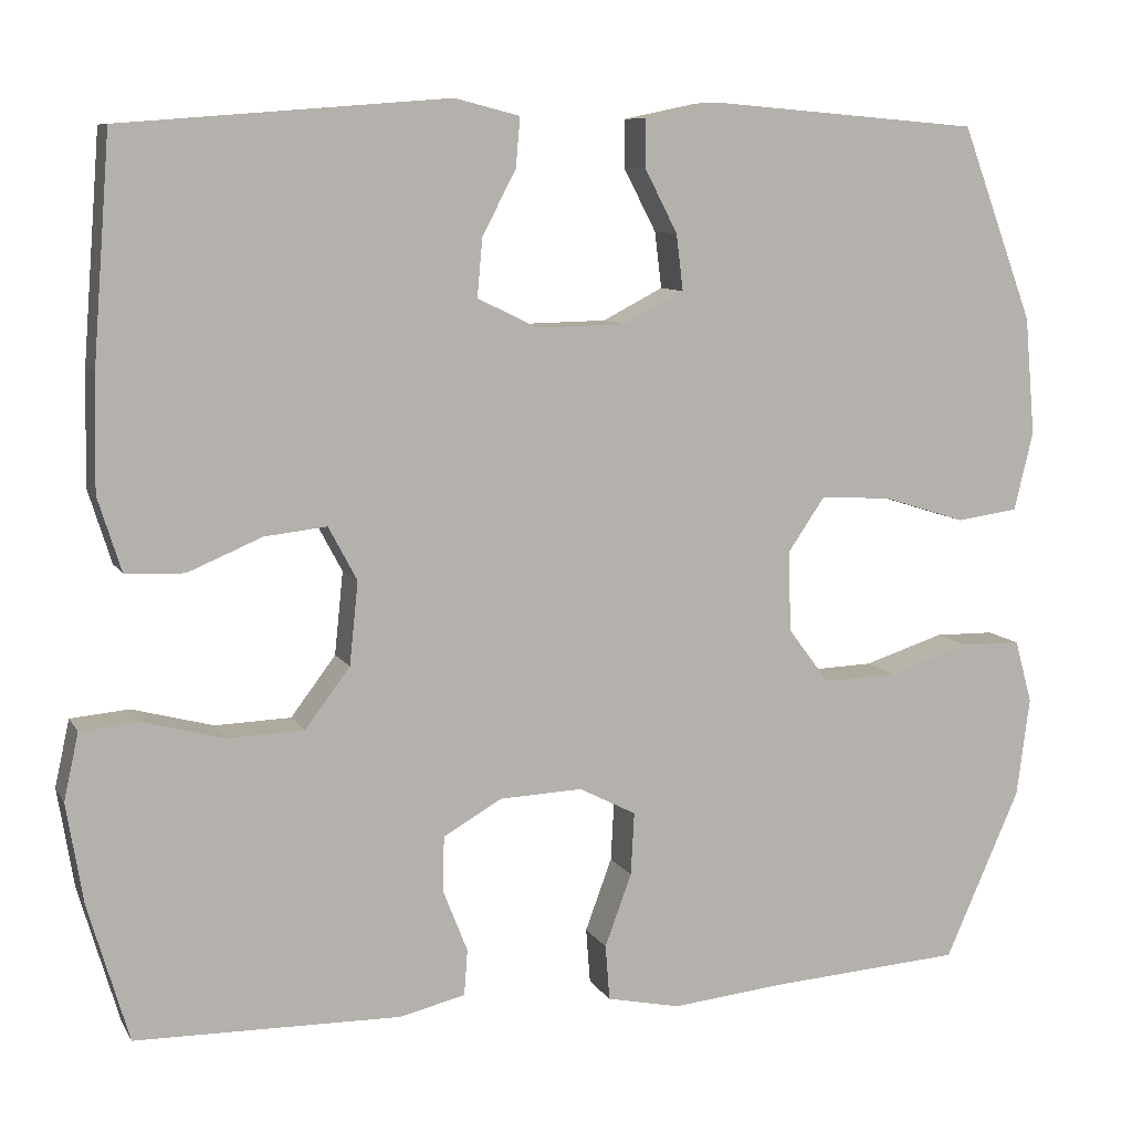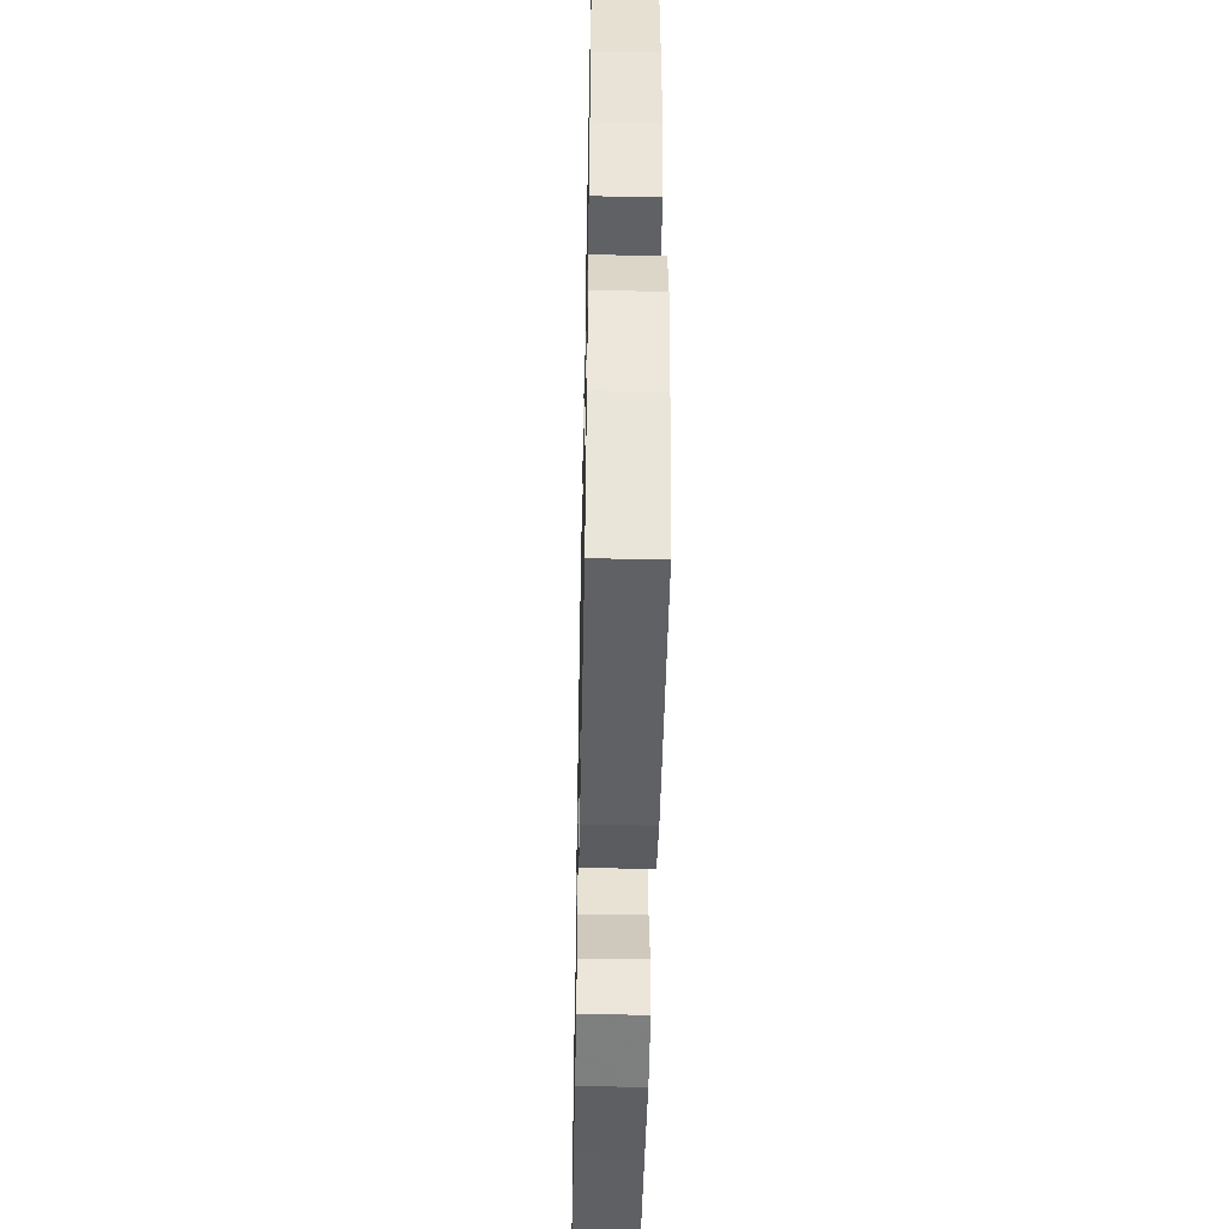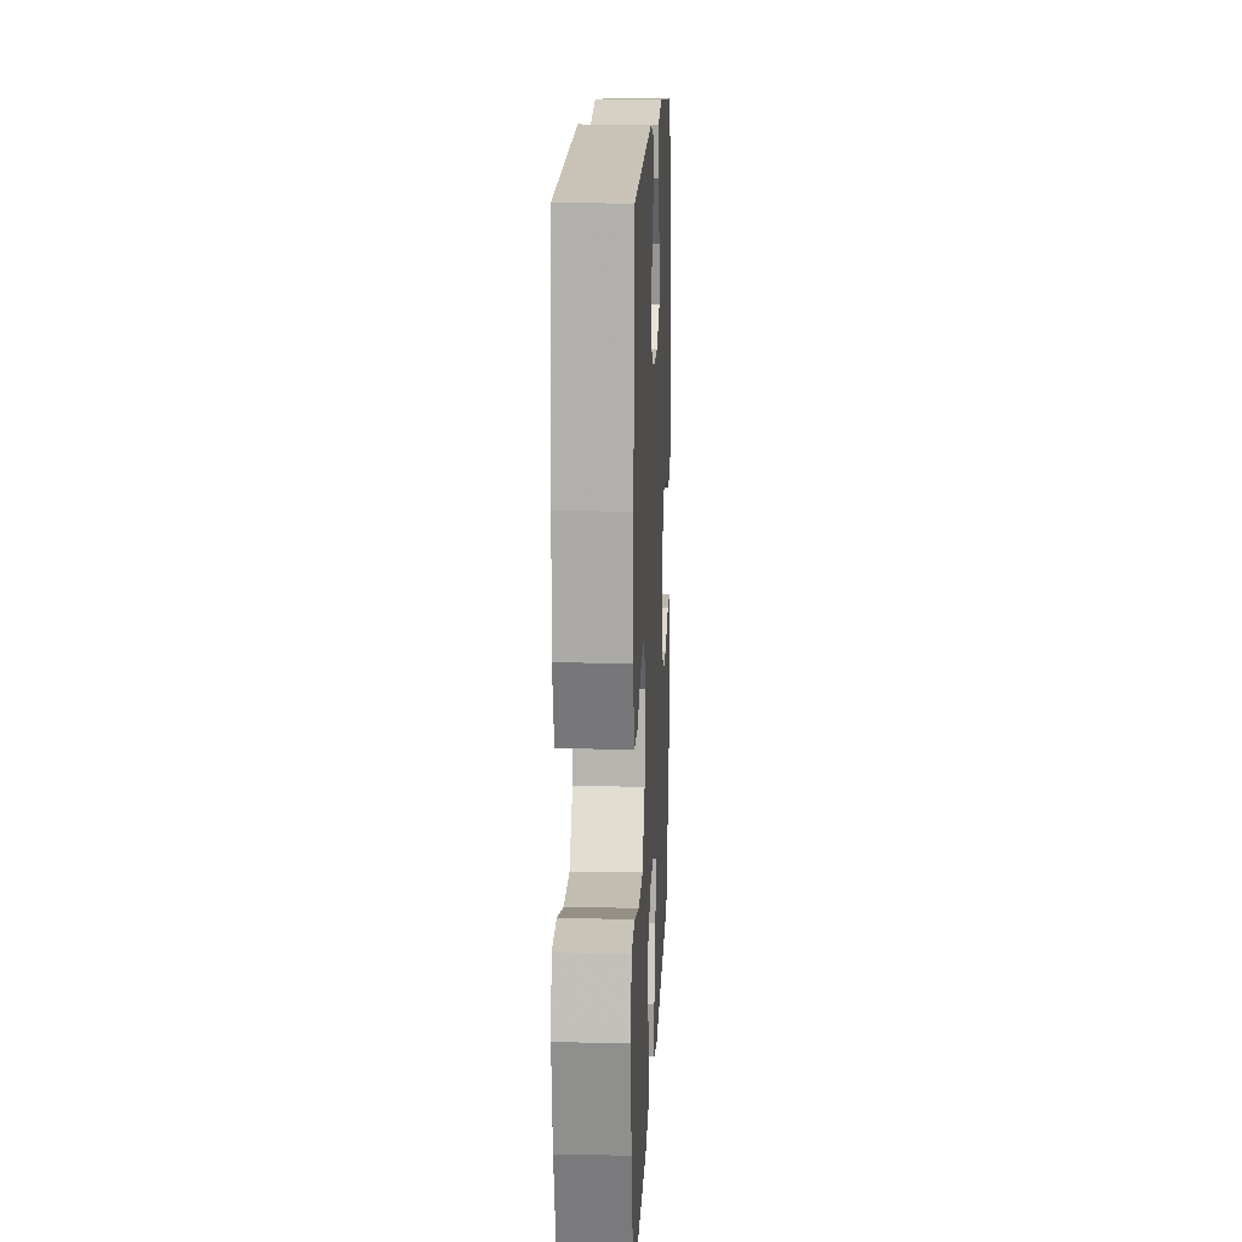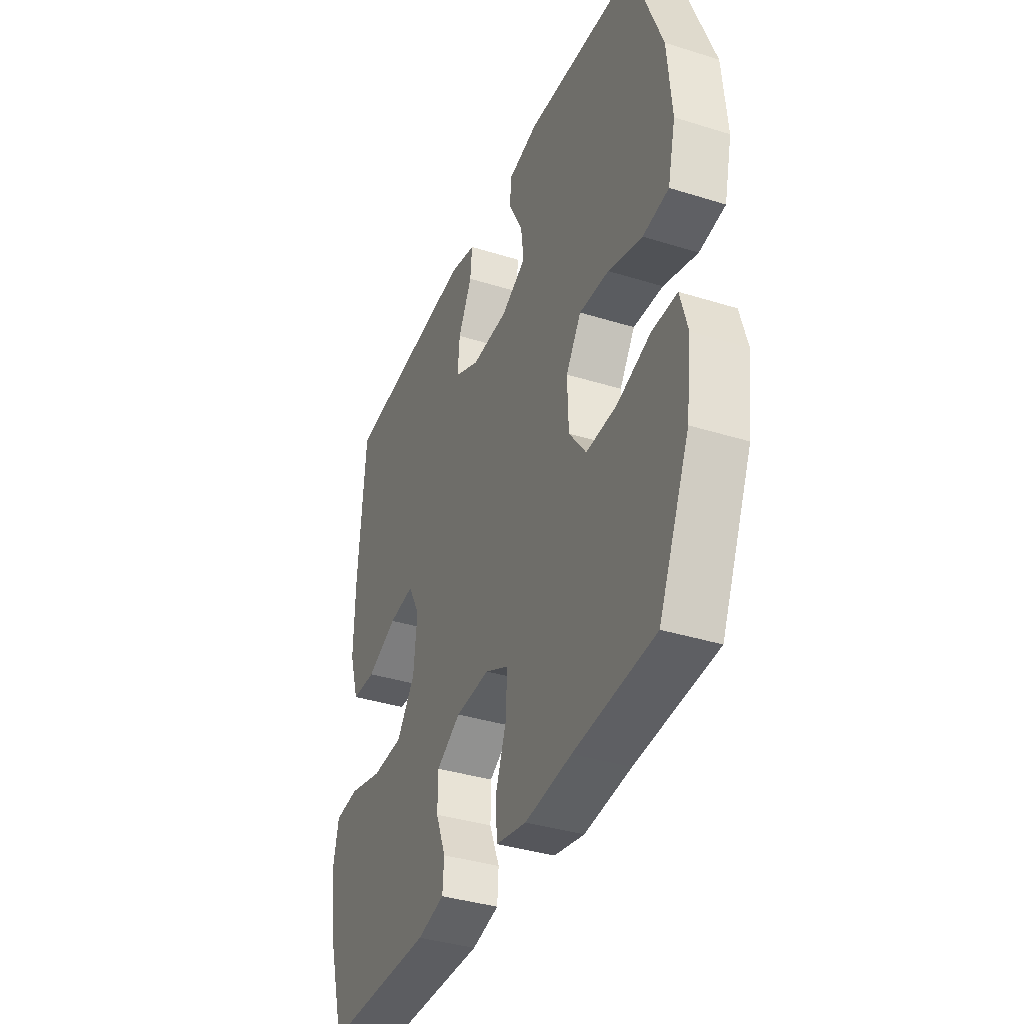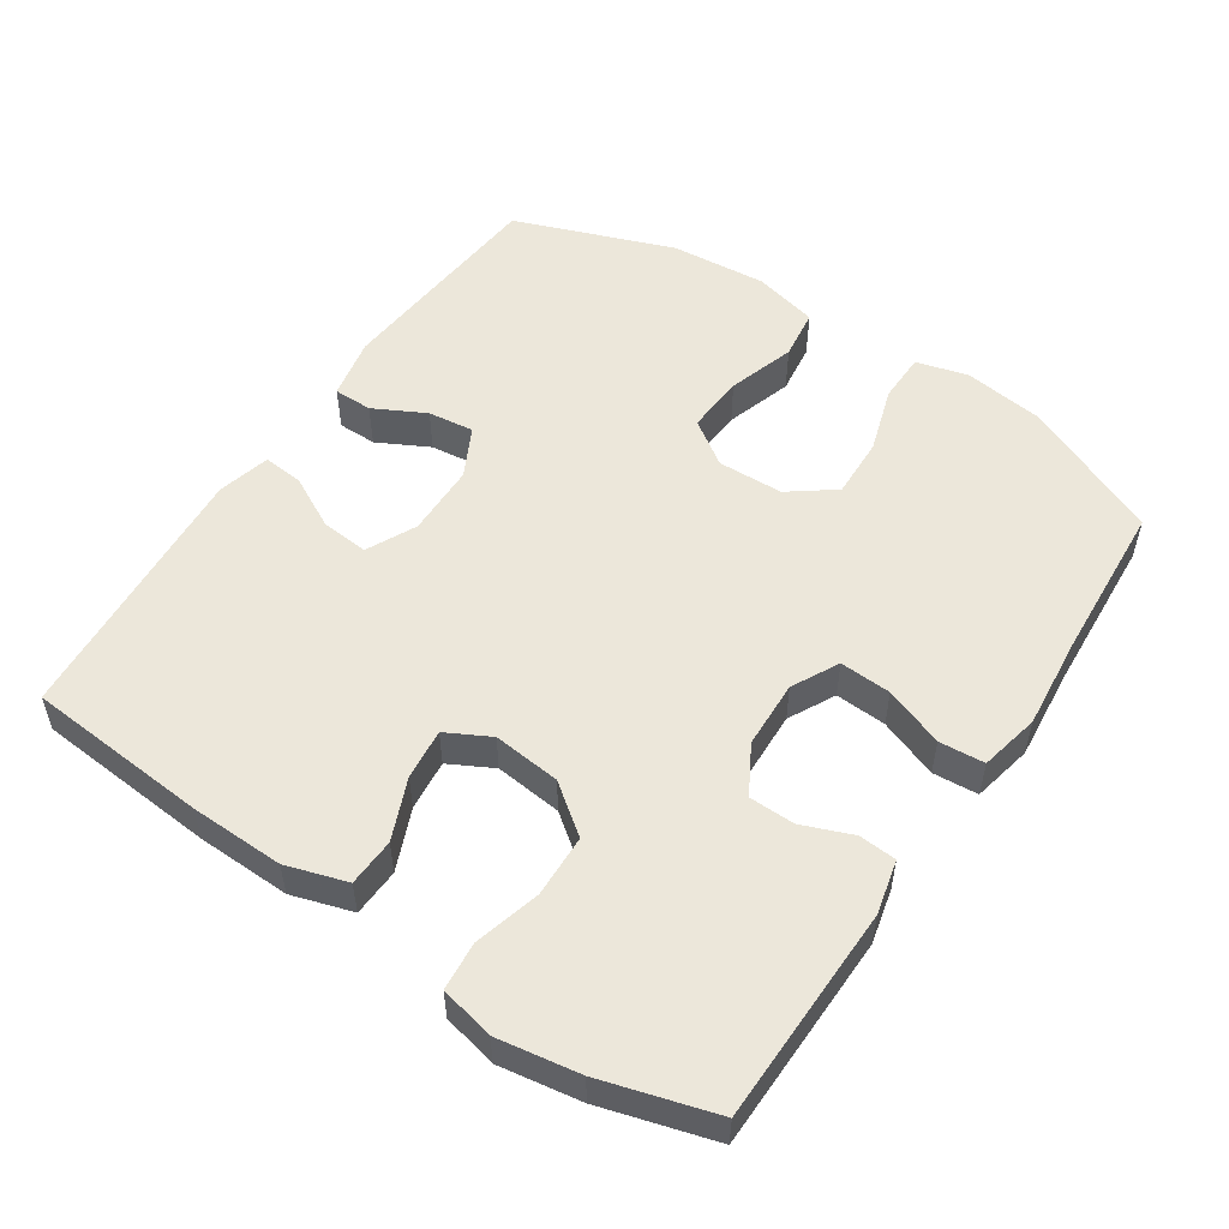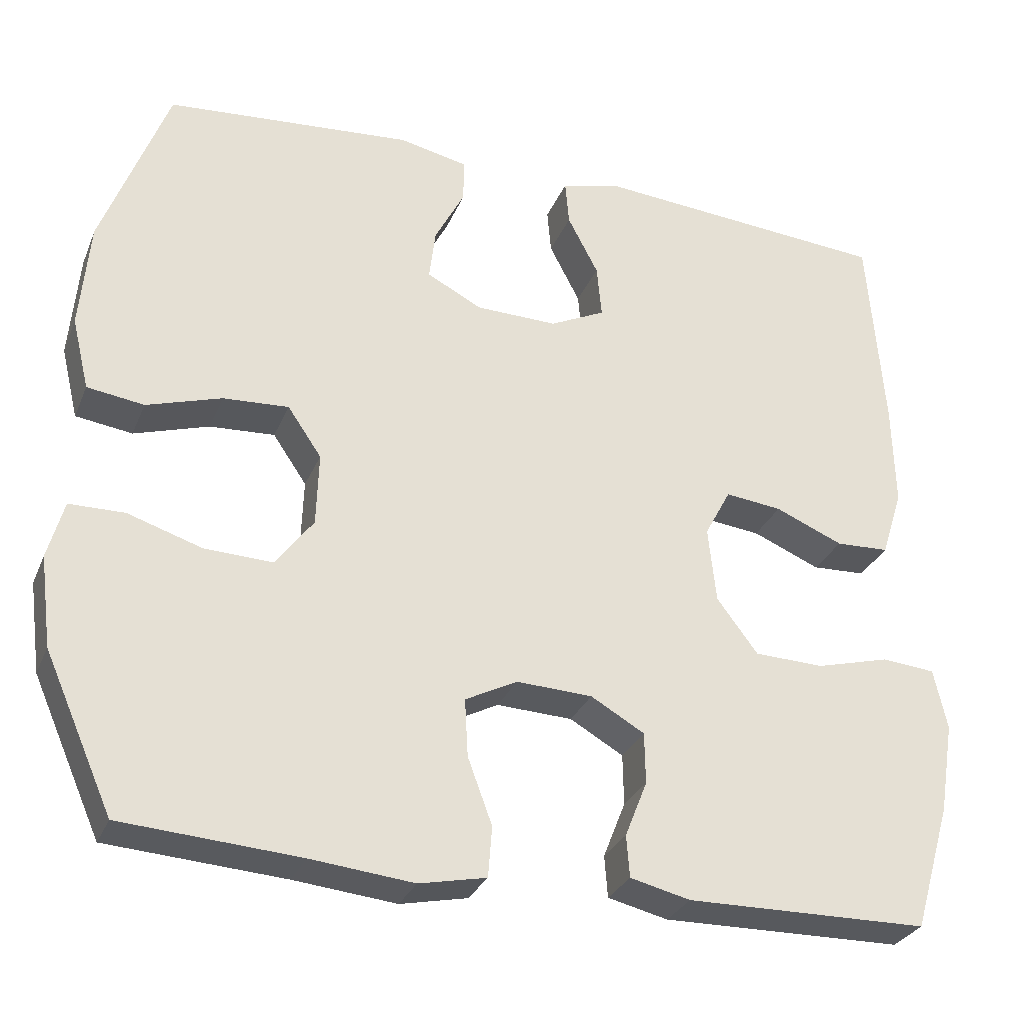
<metadata>
{"format":"obj","ext":"obj","renderer":"f3d","projection":"perspective","resolution":1024,"background":"white","views":[{"elev":8.9,"azim":161.5,"up":"+Z"},{"elev":-47.6,"azim":88.8,"up":"+Z"},{"elev":15.1,"azim":92.6,"up":"+Z"},{"elev":-37.5,"azim":-111.8,"up":"+Z"},{"elev":53.4,"azim":123.8,"up":"+Y"},{"elev":-29.7,"azim":-19.8,"up":"+Z"}]}
</metadata>
<code>
v 0.5 0.07 -0.5
v 0.193 0.07 -0.505
v 0.117 0.07 -0.487
v 0.113 0.07 -0.434
v 0.141 0.07 -0.363
v 0.14 0.07 -0.298
v 0.072 0.07 -0.259
v -0.024 0.07 -0.255
v -0.09 0.07 -0.289
v -0.086 0.07 -0.362
v -0.055 0.07 -0.446
v -0.06 0.07 -0.51
v -0.145 0.07 -0.528
v -0.275 0.07 -0.515
v -0.5 0.07 -0.5
v -0.587 0.07 -0.304
v -0.602 0.07 -0.189
v -0.582 0.07 -0.116
v -0.512 0.07 -0.115
v -0.418 0.07 -0.145
v -0.332 0.07 -0.148
v -0.284 0.07 -0.084
v -0.281 0.07 0.009
v -0.324 0.07 0.072
v -0.407 0.07 0.067
v -0.502 0.07 0.037
v -0.574 0.07 0.047
v -0.596 0.07 0.138
v -0.584 0.07 0.275
v -0.5 0.07 0.5
v -0.187 0.07 0.526
v -0.1 0.07 0.508
v -0.1 0.07 0.453
v -0.138 0.07 0.38
v -0.146 0.07 0.315
v -0.076 0.07 0.279
v 0.027 0.07 0.277
v 0.097 0.07 0.311
v 0.091 0.07 0.378
v 0.052 0.07 0.453
v 0.047 0.07 0.51
v 0.122 0.07 0.529
v 0.5 0.07 0.5
v 0.52 0.07 0.242
v 0.523 0.07 0.109
v 0.496 0.07 0.023
v 0.428 0.07 0.02
v 0.342 0.07 0.056
v 0.27 0.07 0.064
v 0.237 0.07 0.002
v 0.247 0.07 -0.094
v 0.299 0.07 -0.163
v 0.387 0.07 -0.166
v 0.481 0.07 -0.141
v 0.549 0.07 -0.147
v 0.566 0.07 -0.224
v 0.547 0.07 -0.34
v 0.5 0 -0.5
v 0.193 0 -0.505
v 0.117 0 -0.487
v 0.113 0 -0.434
v 0.141 0 -0.363
v 0.14 0 -0.298
v 0.072 0 -0.259
v -0.024 0 -0.255
v -0.09 0 -0.289
v -0.086 0 -0.362
v -0.055 0 -0.446
v -0.06 0 -0.51
v -0.145 0 -0.528
v -0.275 0 -0.515
v -0.5 0 -0.5
v -0.587 0 -0.304
v -0.602 0 -0.189
v -0.582 0 -0.116
v -0.512 0 -0.115
v -0.418 0 -0.145
v -0.332 0 -0.148
v -0.284 0 -0.084
v -0.281 0 0.009
v -0.324 0 0.072
v -0.407 0 0.067
v -0.502 0 0.037
v -0.574 0 0.047
v -0.596 0 0.138
v -0.584 0 0.275
v -0.5 0 0.5
v -0.187 0 0.526
v -0.1 0 0.508
v -0.1 0 0.453
v -0.138 0 0.38
v -0.146 0 0.315
v -0.076 0 0.279
v 0.027 0 0.277
v 0.097 0 0.311
v 0.091 0 0.378
v 0.052 0 0.453
v 0.047 0 0.51
v 0.122 0 0.529
v 0.5 0 0.5
v 0.52 0 0.242
v 0.523 0 0.109
v 0.496 0 0.023
v 0.428 0 0.02
v 0.342 0 0.056
v 0.27 0 0.064
v 0.237 0 0.002
v 0.247 0 -0.094
v 0.299 0 -0.163
v 0.387 0 -0.166
v 0.481 0 -0.141
v 0.549 0 -0.147
v 0.566 0 -0.224
v 0.547 0 -0.34
f 3 4 5
f 2 3 5
f 1 2 5
f 57 1 5
f 56 57 5
f 55 56 5
f 54 55 5
f 53 54 5
f 52 53 5 6
f 51 52 6 7
f 50 51 7 8
f 49 50 8 9
f 46 47 48
f 45 46 48
f 44 45 48
f 43 44 48
f 42 43 48
f 41 42 48
f 40 41 48
f 39 40 48
f 38 39 48 49
f 37 38 49 9
f 32 33 34
f 31 32 34
f 30 31 34
f 29 30 34
f 28 29 34
f 27 28 34
f 26 27 34
f 25 26 34
f 24 25 34 35
f 23 24 35 36
f 18 19 20
f 17 18 20
f 16 17 20
f 15 16 20
f 14 15 20
f 14 20 21
f 13 14 21
f 12 13 21
f 11 12 21
f 10 11 21
f 9 10 21 22
f 23 36 37
f 22 23 37
f 9 22 37
f 62 61 60
f 62 60 59
f 62 59 58
f 62 58 114
f 62 114 113
f 62 113 112
f 62 112 111
f 62 111 110
f 63 62 110 109
f 64 63 109 108
f 65 64 108 107
f 66 65 107 106
f 105 104 103
f 105 103 102
f 105 102 101
f 105 101 100
f 105 100 99
f 105 99 98
f 105 98 97
f 105 97 96
f 106 105 96 95
f 66 106 95 94
f 91 90 89
f 91 89 88
f 91 88 87
f 91 87 86
f 91 86 85
f 91 85 84
f 91 84 83
f 91 83 82
f 92 91 82 81
f 93 92 81 80
f 77 76 75
f 77 75 74
f 77 74 73
f 77 73 72
f 77 72 71
f 78 77 71
f 78 71 70
f 78 70 69
f 78 69 68
f 78 68 67
f 79 78 67 66
f 94 93 80
f 94 80 79
f 94 79 66
f 1 58 59 2
f 2 59 60 3
f 3 60 61 4
f 4 61 62 5
f 5 62 63 6
f 6 63 64 7
f 7 64 65 8
f 8 65 66 9
f 9 66 67 10
f 10 67 68 11
f 11 68 69 12
f 12 69 70 13
f 13 70 71 14
f 14 71 72 15
f 15 72 73 16
f 16 73 74 17
f 17 74 75 18
f 18 75 76 19
f 19 76 77 20
f 20 77 78 21
f 21 78 79 22
f 22 79 80 23
f 23 80 81 24
f 24 81 82 25
f 25 82 83 26
f 26 83 84 27
f 27 84 85 28
f 28 85 86 29
f 29 86 87 30
f 30 87 88 31
f 31 88 89 32
f 32 89 90 33
f 33 90 91 34
f 34 91 92 35
f 35 92 93 36
f 36 93 94 37
f 37 94 95 38
f 38 95 96 39
f 39 96 97 40
f 40 97 98 41
f 41 98 99 42
f 42 99 100 43
f 43 100 101 44
f 44 101 102 45
f 45 102 103 46
f 46 103 104 47
f 47 104 105 48
f 48 105 106 49
f 49 106 107 50
f 50 107 108 51
f 51 108 109 52
f 52 109 110 53
f 53 110 111 54
f 54 111 112 55
f 55 112 113 56
f 56 113 114 57
f 57 114 58 1

</code>
